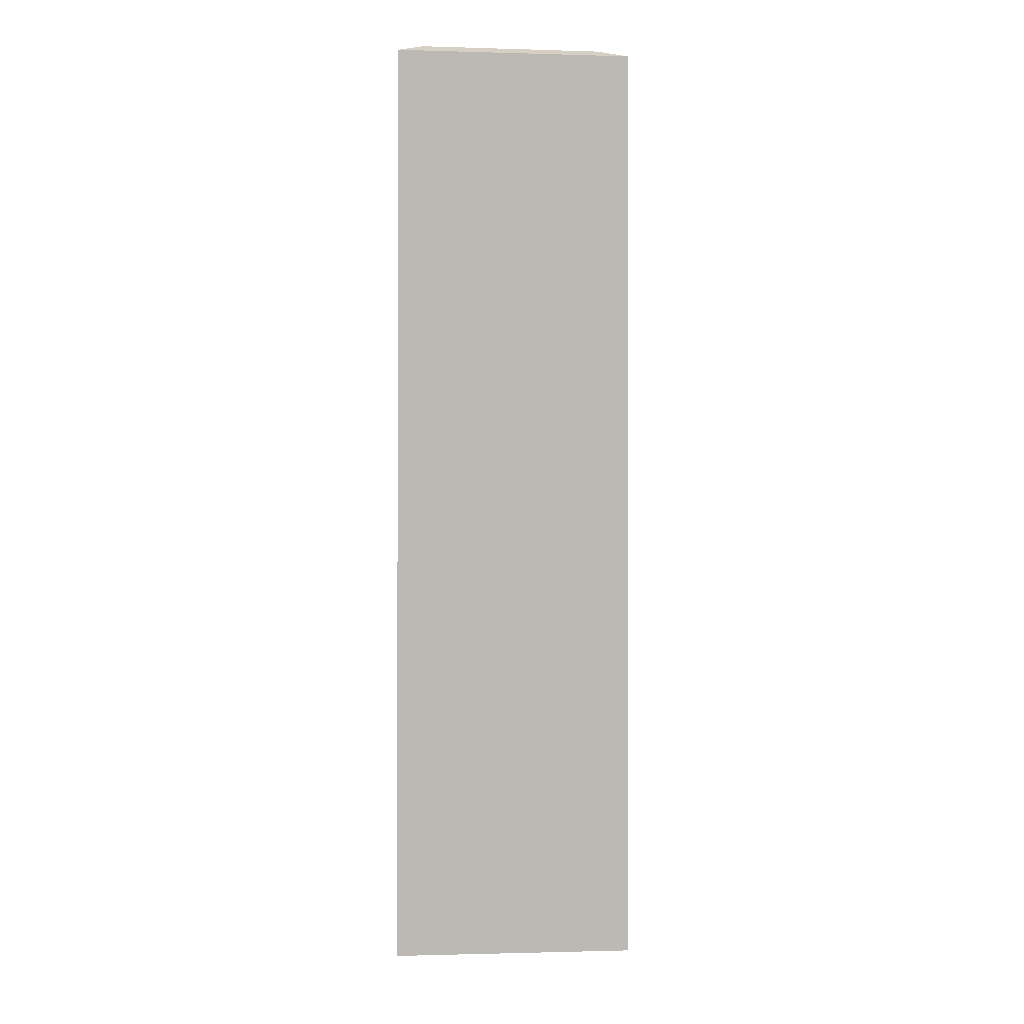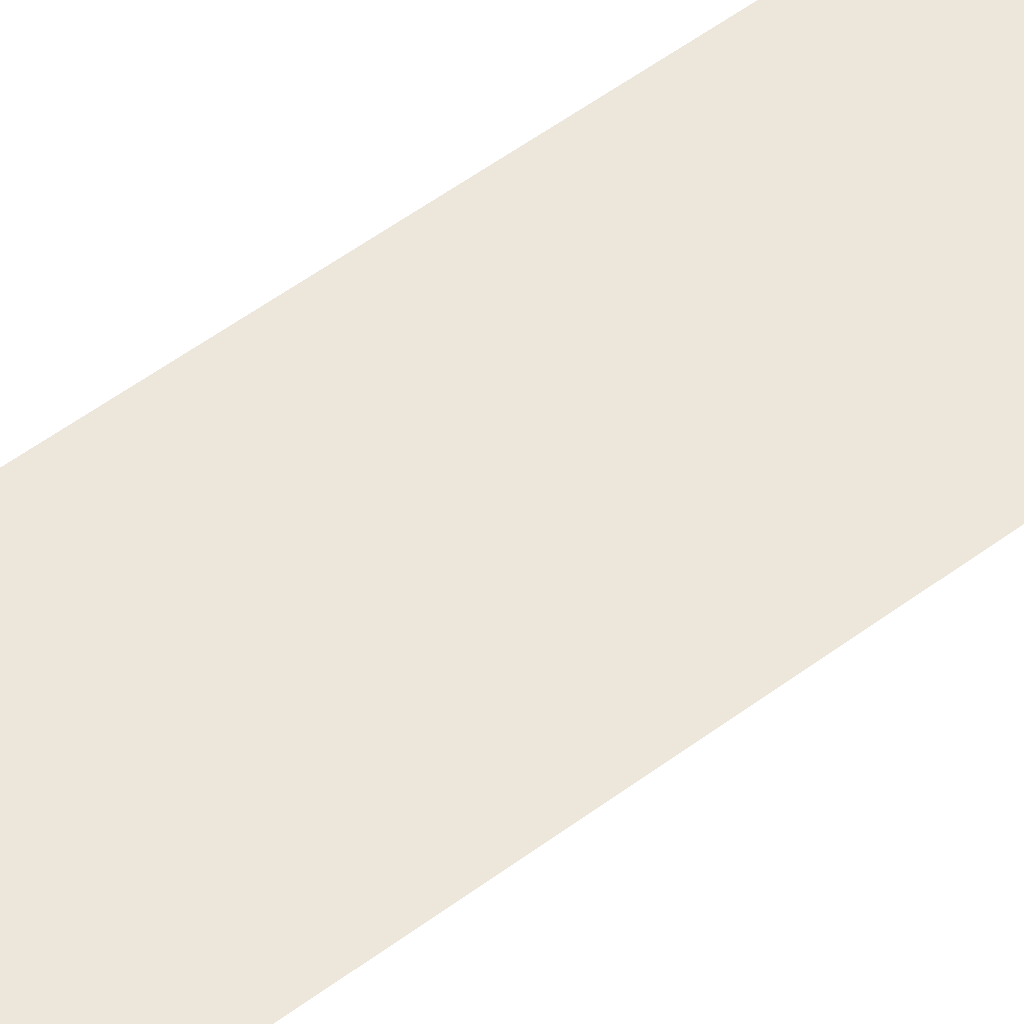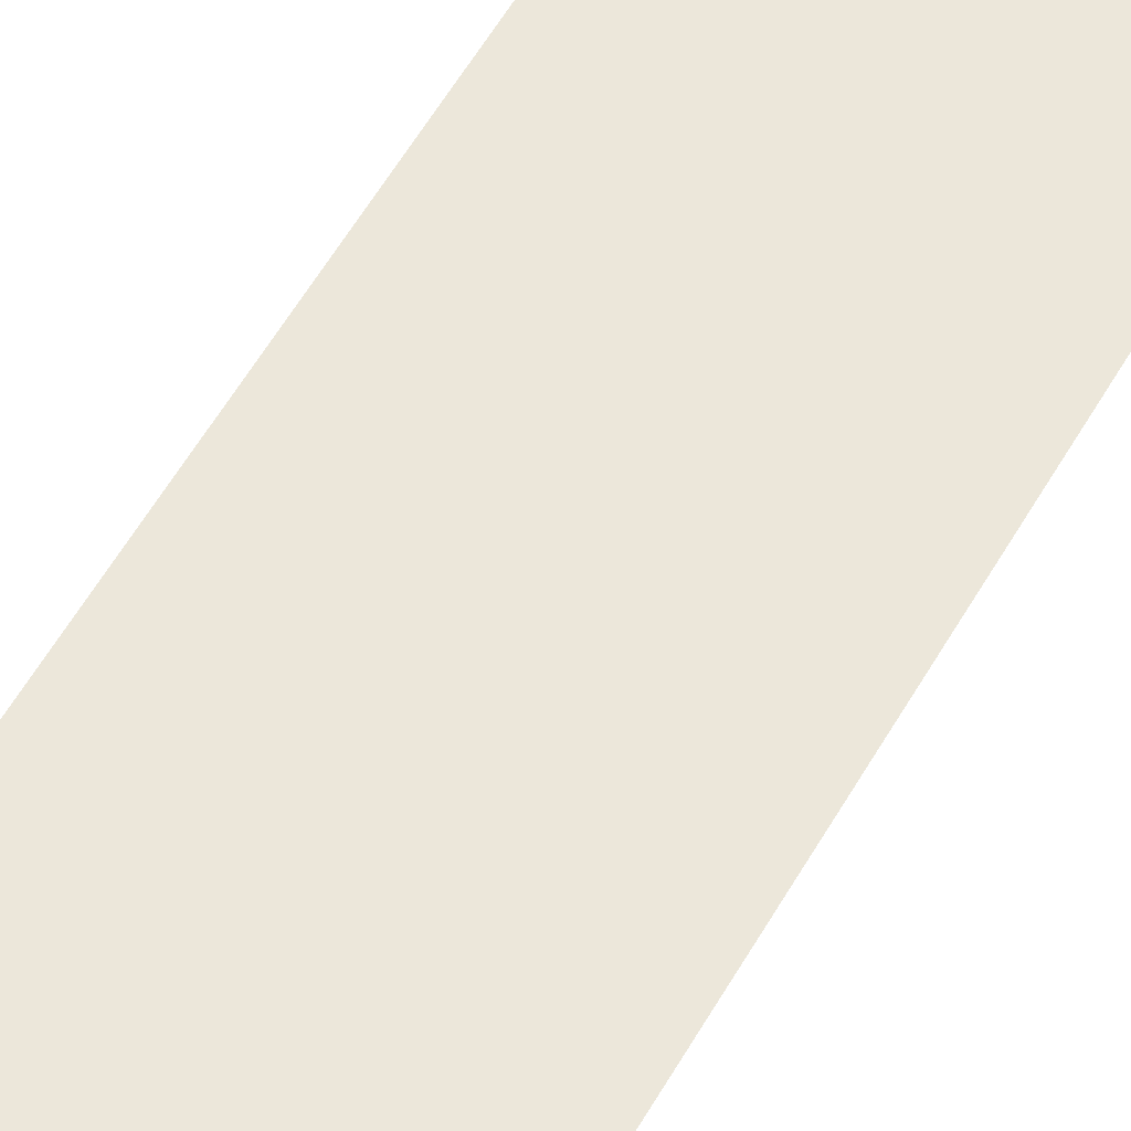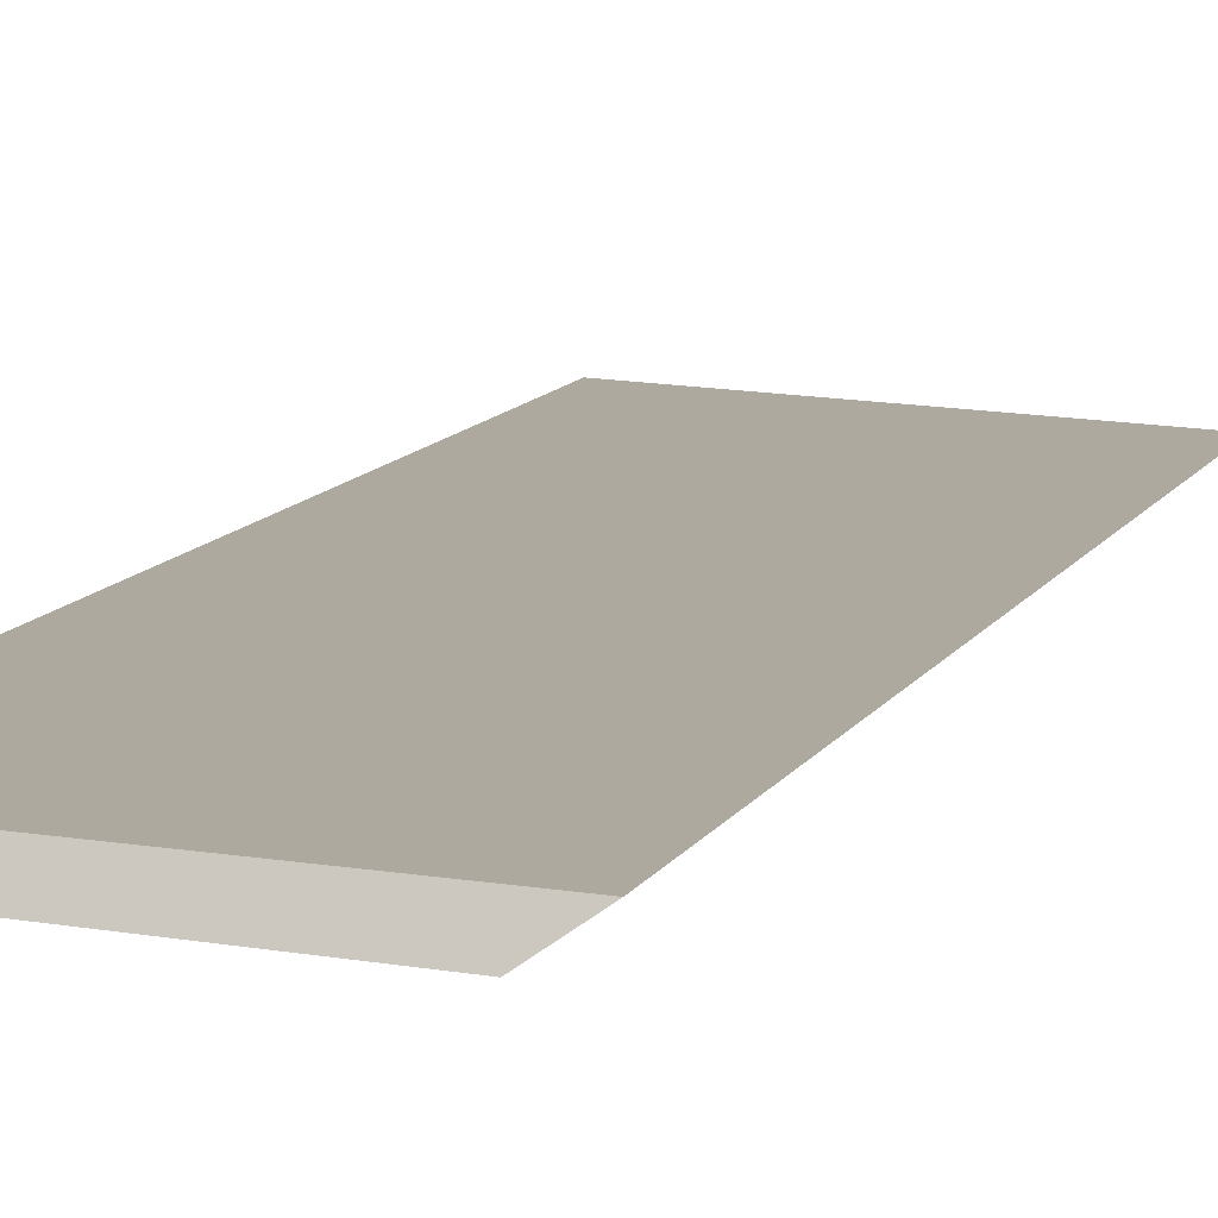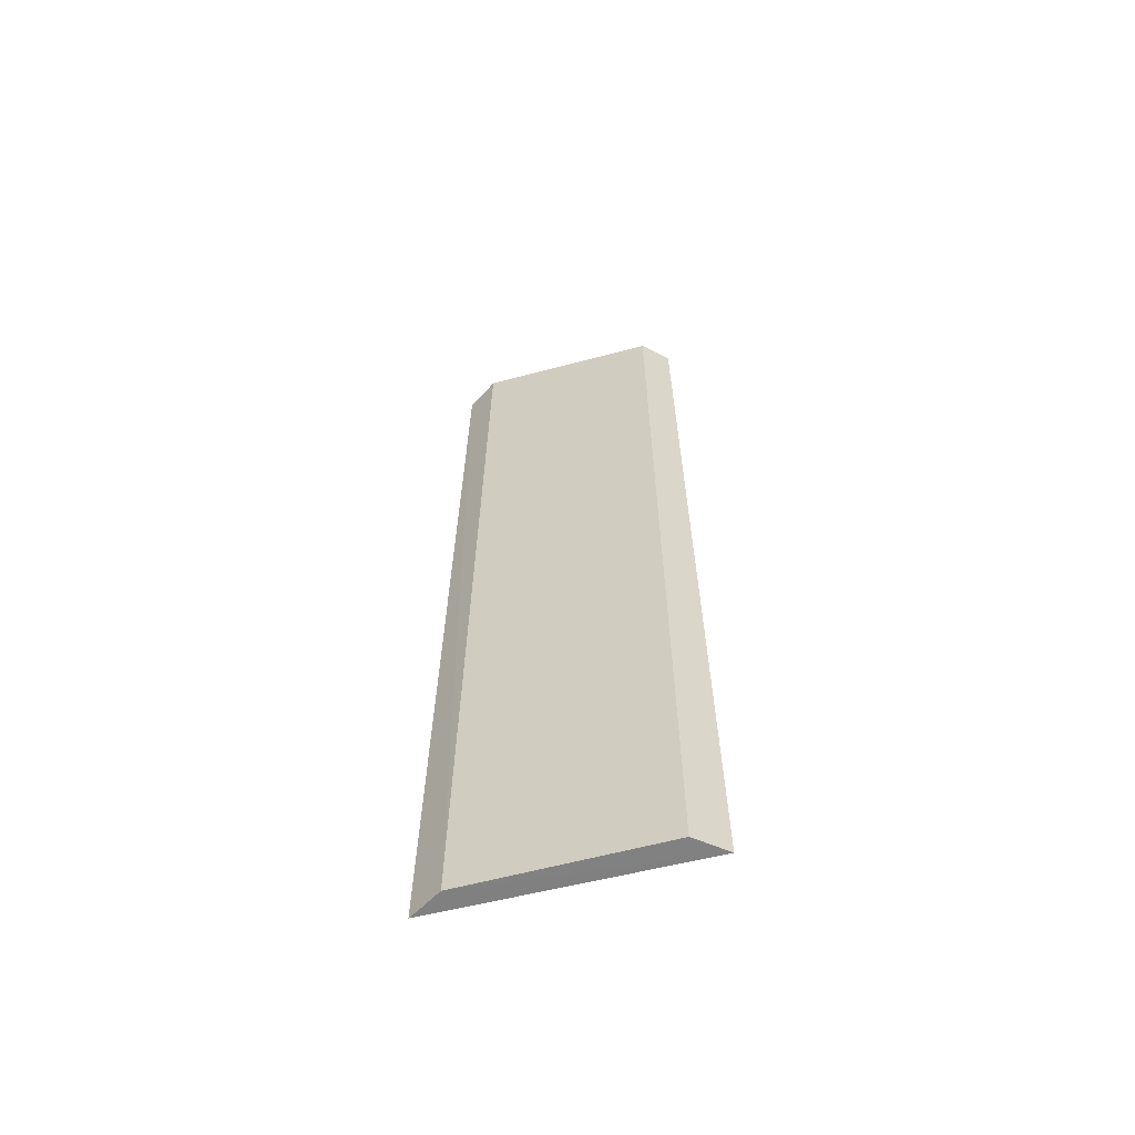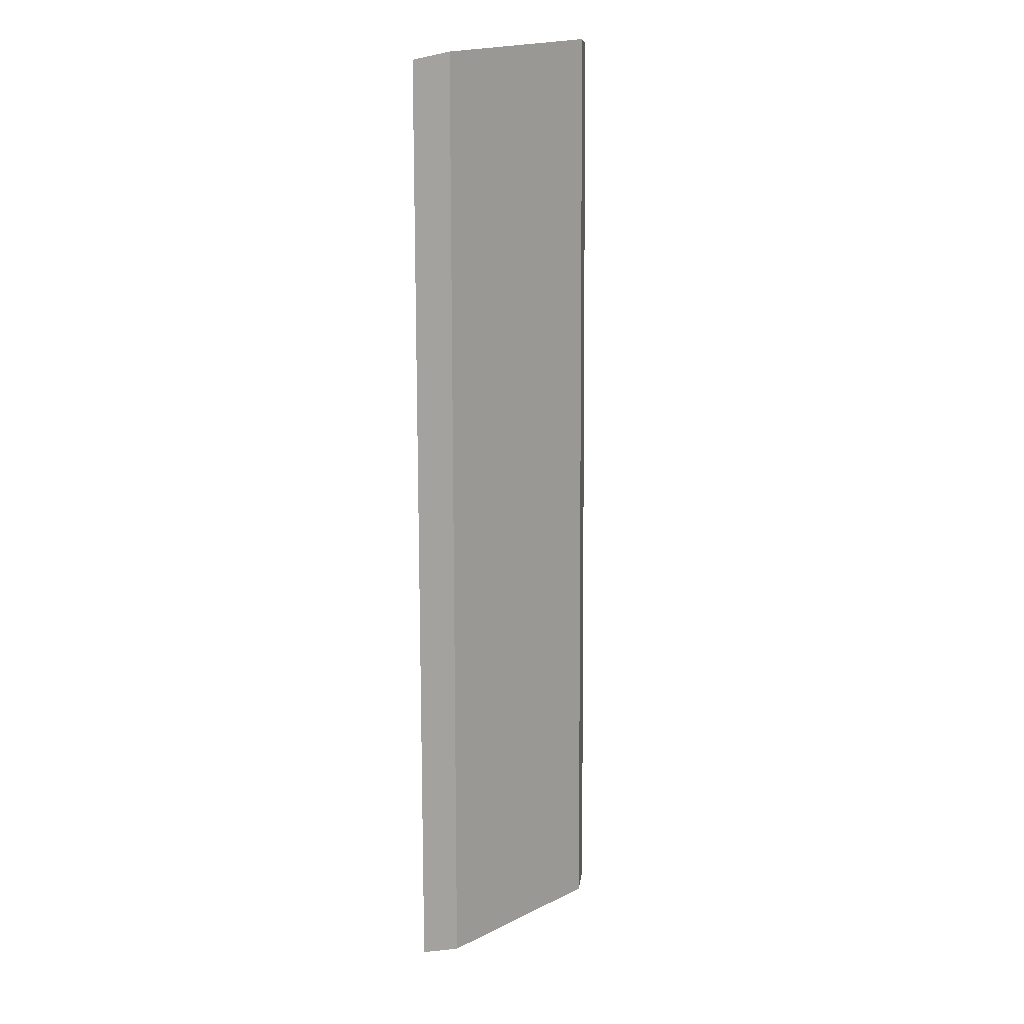
<metadata>
{"format":"obj","ext":"obj","renderer":"f3d","projection":"perspective","resolution":1024,"background":"white","views":[{"elev":6.9,"azim":172.9,"up":"+Z"},{"elev":50.3,"azim":50.0,"up":"+Y"},{"elev":54.6,"azim":28.7,"up":"+Y"},{"elev":8.2,"azim":13.5,"up":"+Y"},{"elev":-61.4,"azim":10.9,"up":"+Z"},{"elev":18.0,"azim":-47.5,"up":"+Z"}]}
</metadata>
<code>
v 0.01882 -0.05474 0.4889
v 0.02682 -0.05141 0.2652
v 0.02501 -0.05049 0.4875
v -0.02956 -0.04737 0.4864
v -0.02446 -0.05304 0.265
v 0.01974 -0.05629 0.2651
v -0.02275 -0.05204 0.488
v -0.0314 -0.04815 0.2651
f 1 2 3
f 1 3 4
f 3 2 4
f 6 5 2
f 6 2 1
f 7 1 4
f 7 4 5
f 7 6 1
f 7 5 6
f 8 5 4
f 8 4 2
f 8 2 5

</code>
